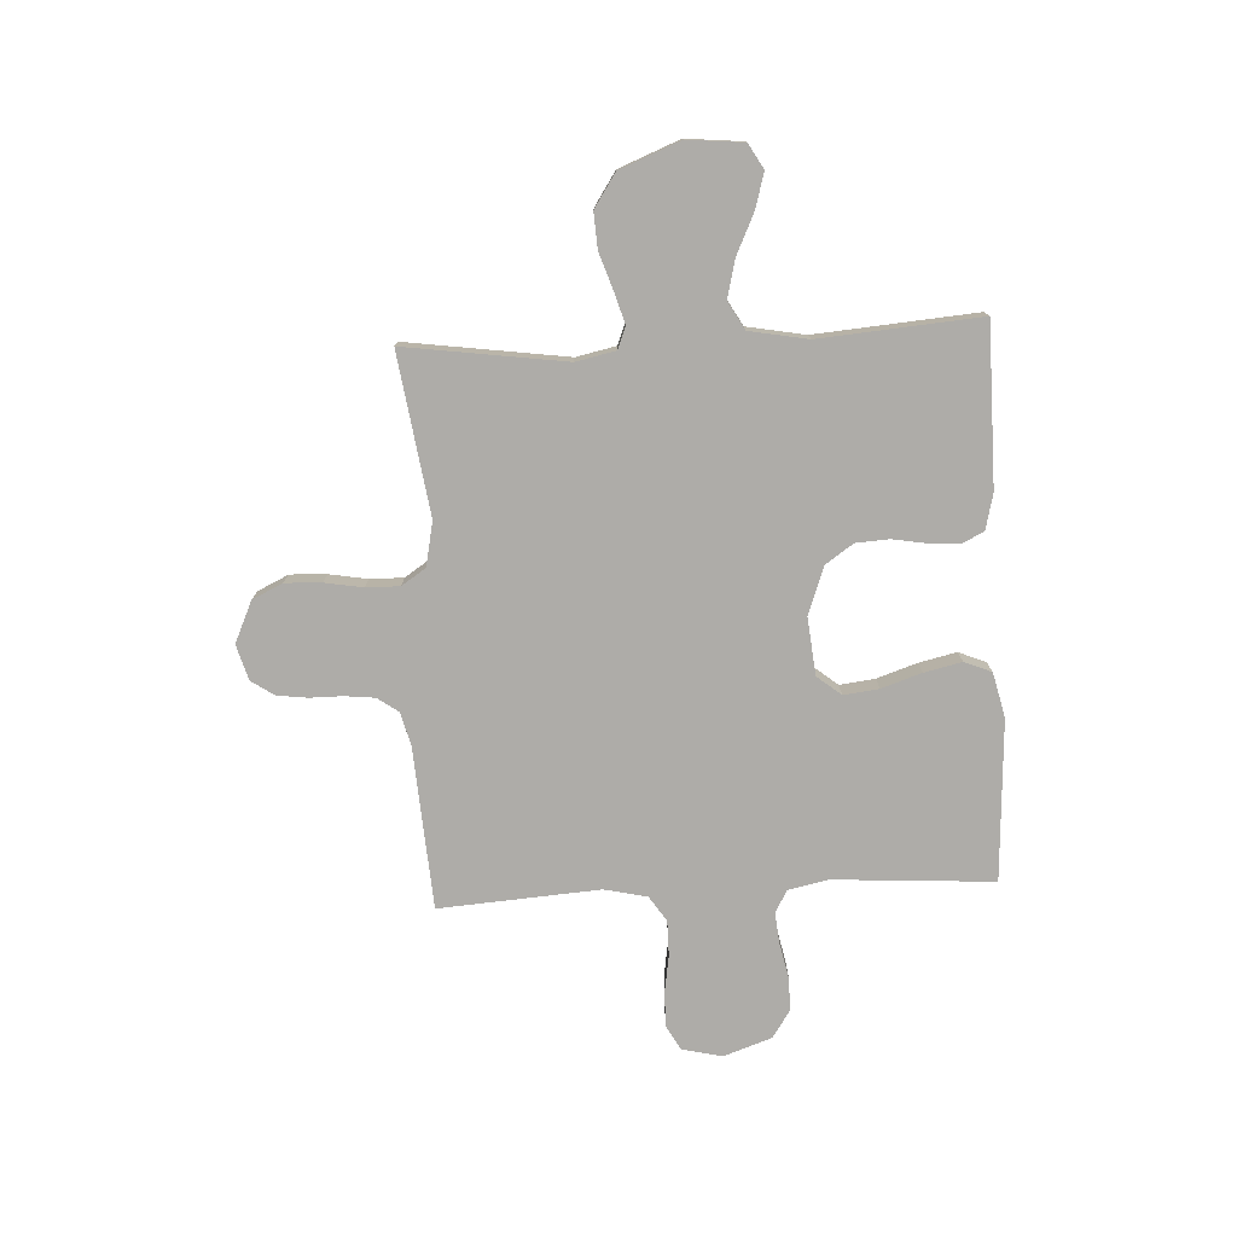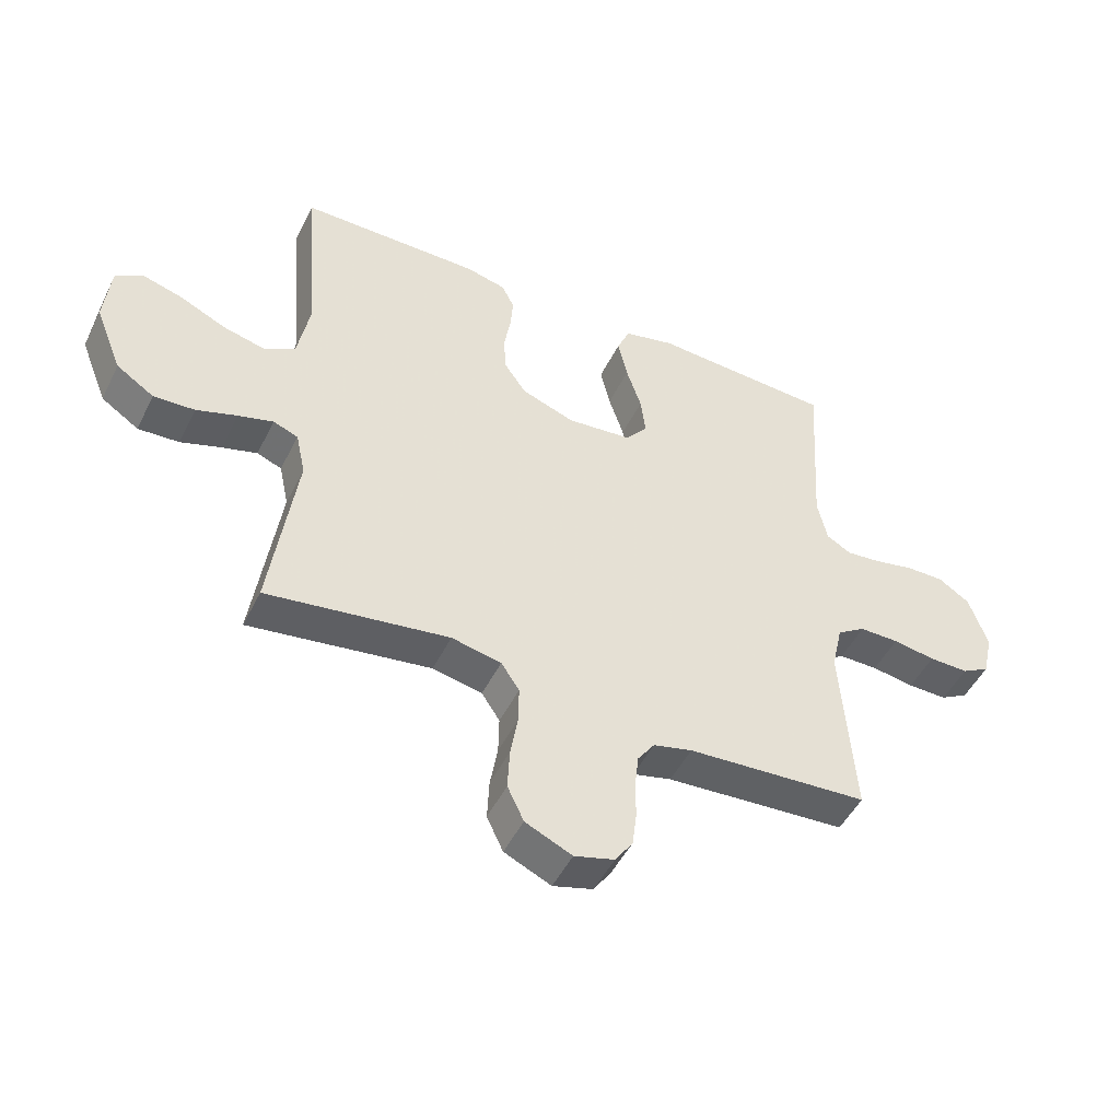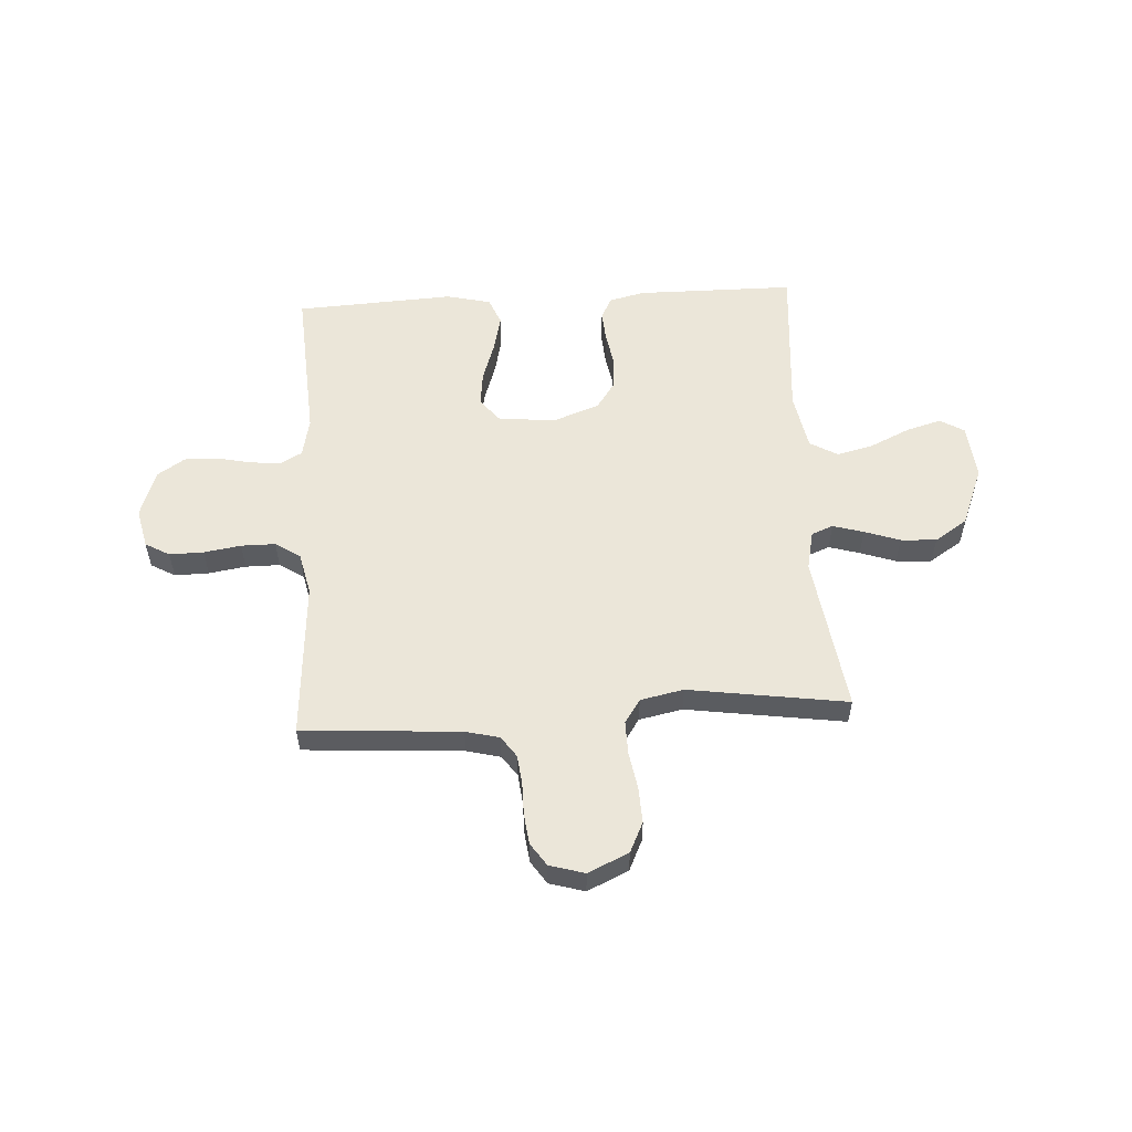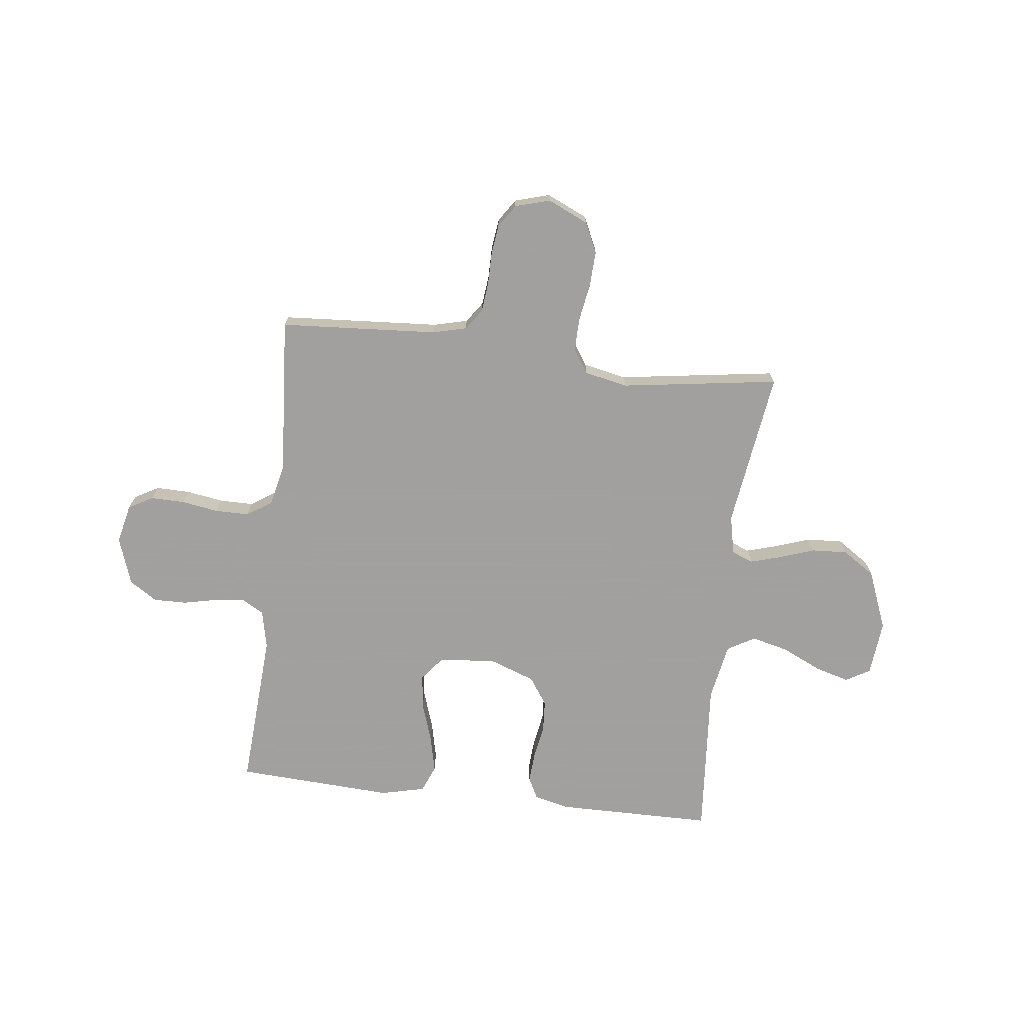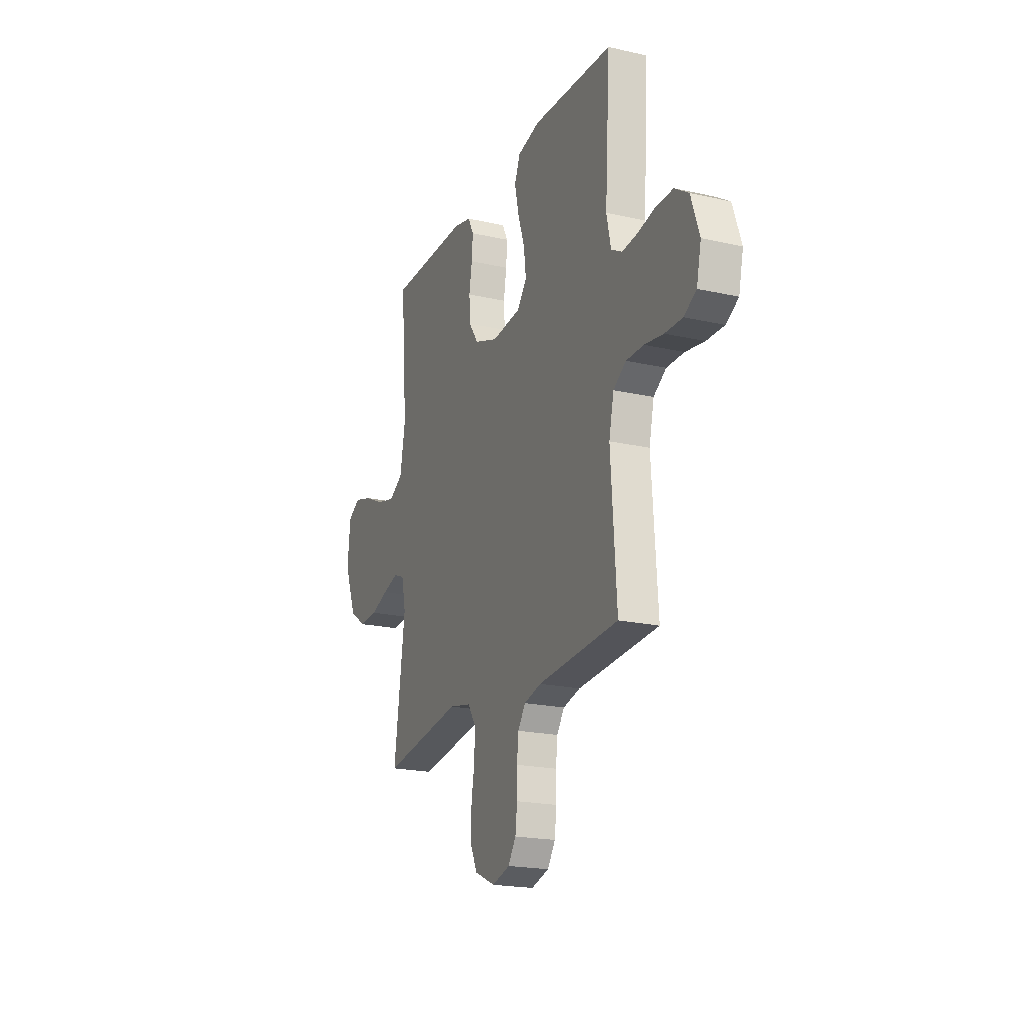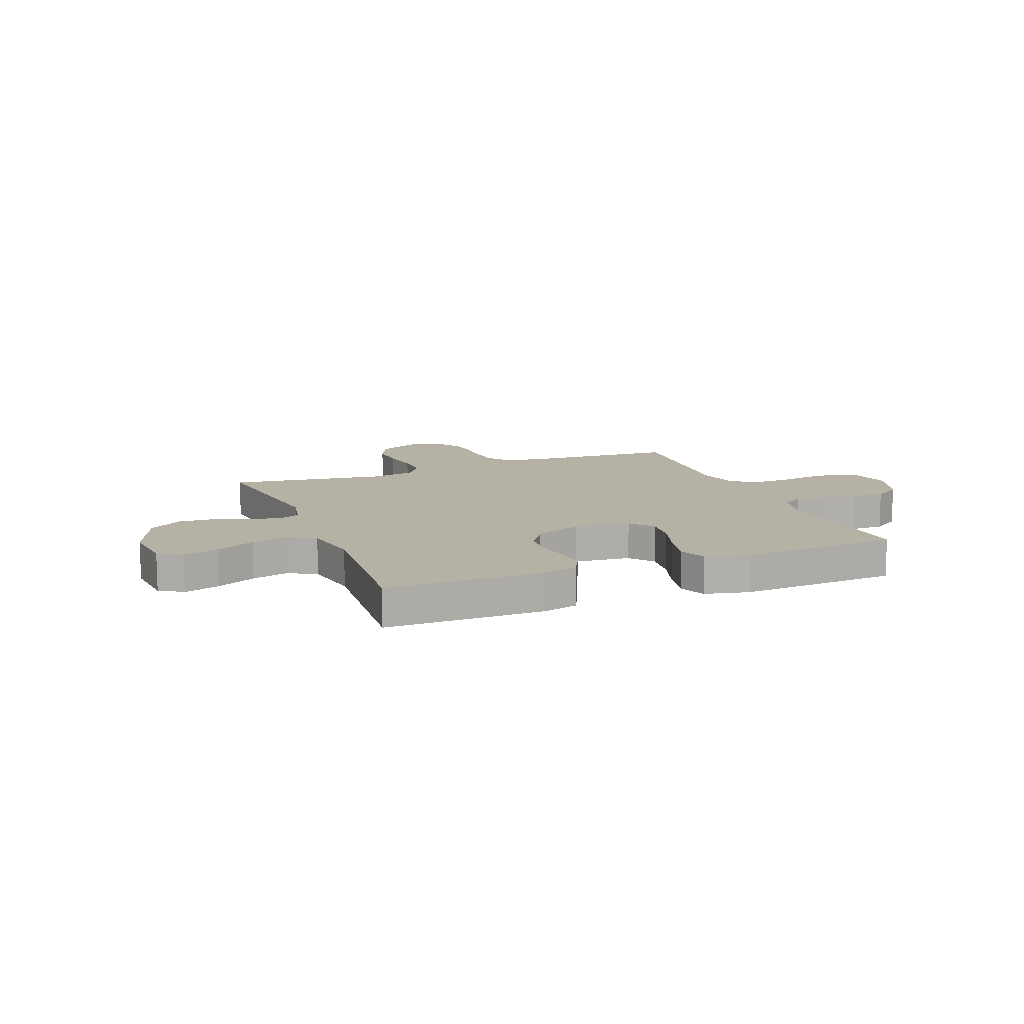
<metadata>
{"format":"obj","ext":"obj","renderer":"f3d","projection":"perspective","resolution":1024,"background":"white","views":[{"elev":-76.9,"azim":-87.1,"up":"+Y"},{"elev":-48.7,"azim":-25.7,"up":"+Z"},{"elev":55.4,"azim":176.6,"up":"+Y"},{"elev":-71.9,"azim":173.2,"up":"+Y"},{"elev":-20.3,"azim":67.5,"up":"+Z"},{"elev":12.0,"azim":-21.7,"up":"+Y"}]}
</metadata>
<code>
v -0.5 0.07 -0.5
v -0.458 0.07 -0.2
v -0.474 0.07 -0.126
v -0.515 0.07 -0.11
v -0.573 0.07 -0.127
v -0.64 0.07 -0.15
v -0.708 0.07 -0.154
v -0.77 0.07 -0.113
v -0.815 0.07 0
v -0.805 0.07 0.105
v -0.759 0.07 0.132
v -0.693 0.07 0.113
v -0.618 0.07 0.078
v -0.548 0.07 0.061
v -0.496 0.07 0.091
v -0.476 0.07 0.2
v -0.5 0.07 0.5
v -0.2 0.07 0.502
v -0.134 0.07 0.486
v -0.113 0.07 0.445
v -0.117 0.07 0.388
v -0.128 0.07 0.324
v -0.124 0.07 0.262
v -0.088 0.07 0.21
v 0 0.07 0.178
v 0.108 0.07 0.189
v 0.144 0.07 0.234
v 0.136 0.07 0.3
v 0.111 0.07 0.375
v 0.095 0.07 0.445
v 0.116 0.07 0.496
v 0.2 0.07 0.516
v 0.5 0.07 0.5
v 0.481 0.07 0.2
v 0.497 0.07 0.126
v 0.538 0.07 0.103
v 0.596 0.07 0.109
v 0.661 0.07 0.123
v 0.724 0.07 0.124
v 0.776 0.07 0.09
v 0.807 0.07 0
v 0.79 0.07 -0.075
v 0.744 0.07 -0.101
v 0.679 0.07 -0.1
v 0.609 0.07 -0.089
v 0.544 0.07 -0.089
v 0.497 0.07 -0.12
v 0.479 0.07 -0.2
v 0.5 0.07 -0.5
v 0.2 0.07 -0.52
v 0.136 0.07 -0.536
v 0.108 0.07 -0.576
v 0.102 0.07 -0.632
v 0.102 0.07 -0.693
v 0.095 0.07 -0.75
v 0.066 0.07 -0.793
v 0 0.07 -0.812
v -0.077 0.07 -0.777
v -0.104 0.07 -0.72
v -0.101 0.07 -0.652
v -0.089 0.07 -0.581
v -0.088 0.07 -0.518
v -0.118 0.07 -0.473
v -0.2 0.07 -0.456
v -0.5 0 -0.5
v -0.458 0 -0.2
v -0.474 0 -0.126
v -0.515 0 -0.11
v -0.573 0 -0.127
v -0.64 0 -0.15
v -0.708 0 -0.154
v -0.77 0 -0.113
v -0.815 0 0
v -0.805 0 0.105
v -0.759 0 0.132
v -0.693 0 0.113
v -0.618 0 0.078
v -0.548 0 0.061
v -0.496 0 0.091
v -0.476 0 0.2
v -0.5 0 0.5
v -0.2 0 0.502
v -0.134 0 0.486
v -0.113 0 0.445
v -0.117 0 0.388
v -0.128 0 0.324
v -0.124 0 0.262
v -0.088 0 0.21
v 0 0 0.178
v 0.108 0 0.189
v 0.144 0 0.234
v 0.136 0 0.3
v 0.111 0 0.375
v 0.095 0 0.445
v 0.116 0 0.496
v 0.2 0 0.516
v 0.5 0 0.5
v 0.481 0 0.2
v 0.497 0 0.126
v 0.538 0 0.103
v 0.596 0 0.109
v 0.661 0 0.123
v 0.724 0 0.124
v 0.776 0 0.09
v 0.807 0 0
v 0.79 0 -0.075
v 0.744 0 -0.101
v 0.679 0 -0.1
v 0.609 0 -0.089
v 0.544 0 -0.089
v 0.497 0 -0.12
v 0.479 0 -0.2
v 0.5 0 -0.5
v 0.2 0 -0.52
v 0.136 0 -0.536
v 0.108 0 -0.576
v 0.102 0 -0.632
v 0.102 0 -0.693
v 0.095 0 -0.75
v 0.066 0 -0.793
v 0 0 -0.812
v -0.077 0 -0.777
v -0.104 0 -0.72
v -0.101 0 -0.652
v -0.089 0 -0.581
v -0.088 0 -0.518
v -0.118 0 -0.473
v -0.2 0 -0.456
f 59 60 61
f 58 59 61
f 57 58 61
f 56 57 61
f 55 56 61
f 54 55 61
f 53 54 61
f 52 53 61 62
f 51 52 62 63
f 48 49 50
f 50 51 63
f 48 50 63
f 47 48 63
f 43 44 45
f 42 43 45
f 41 42 45
f 40 41 45
f 39 40 45
f 38 39 45
f 37 38 45
f 36 37 45 46
f 47 63 64
f 46 47 64
f 36 46 64
f 35 36 64
f 32 33 34
f 31 32 34
f 30 31 34
f 29 30 34
f 28 29 34
f 20 21 22
f 19 20 22
f 18 19 22
f 17 18 22
f 16 17 22
f 15 16 22 23
f 14 15 23 24
f 11 12 13
f 10 11 13
f 9 10 13
f 8 9 13
f 7 8 13
f 6 7 13
f 5 6 13
f 4 5 13 14
f 14 24 25
f 4 14 25
f 3 4 25
f 64 1 2
f 3 25 26
f 2 3 26
f 64 2 26
f 35 64 26
f 27 28 34 35
f 26 27 35
f 125 124 123
f 125 123 122
f 125 122 121
f 125 121 120
f 125 120 119
f 125 119 118
f 125 118 117
f 126 125 117 116
f 127 126 116 115
f 114 113 112
f 127 115 114
f 127 114 112
f 127 112 111
f 109 108 107
f 109 107 106
f 109 106 105
f 109 105 104
f 109 104 103
f 109 103 102
f 109 102 101
f 110 109 101 100
f 128 127 111
f 128 111 110
f 128 110 100
f 128 100 99
f 98 97 96
f 98 96 95
f 98 95 94
f 98 94 93
f 98 93 92
f 86 85 84
f 86 84 83
f 86 83 82
f 86 82 81
f 86 81 80
f 87 86 80 79
f 88 87 79 78
f 77 76 75
f 77 75 74
f 77 74 73
f 77 73 72
f 77 72 71
f 77 71 70
f 77 70 69
f 78 77 69 68
f 89 88 78
f 89 78 68
f 89 68 67
f 66 65 128
f 90 89 67
f 90 67 66
f 90 66 128
f 90 128 99
f 99 98 92 91
f 99 91 90
f 1 65 66 2
f 2 66 67 3
f 3 67 68 4
f 4 68 69 5
f 5 69 70 6
f 6 70 71 7
f 7 71 72 8
f 8 72 73 9
f 9 73 74 10
f 10 74 75 11
f 11 75 76 12
f 12 76 77 13
f 13 77 78 14
f 14 78 79 15
f 15 79 80 16
f 16 80 81 17
f 17 81 82 18
f 18 82 83 19
f 19 83 84 20
f 20 84 85 21
f 21 85 86 22
f 22 86 87 23
f 23 87 88 24
f 24 88 89 25
f 25 89 90 26
f 26 90 91 27
f 27 91 92 28
f 28 92 93 29
f 29 93 94 30
f 30 94 95 31
f 31 95 96 32
f 32 96 97 33
f 33 97 98 34
f 34 98 99 35
f 35 99 100 36
f 36 100 101 37
f 37 101 102 38
f 38 102 103 39
f 39 103 104 40
f 40 104 105 41
f 41 105 106 42
f 42 106 107 43
f 43 107 108 44
f 44 108 109 45
f 45 109 110 46
f 46 110 111 47
f 47 111 112 48
f 48 112 113 49
f 49 113 114 50
f 50 114 115 51
f 51 115 116 52
f 52 116 117 53
f 53 117 118 54
f 54 118 119 55
f 55 119 120 56
f 56 120 121 57
f 57 121 122 58
f 58 122 123 59
f 59 123 124 60
f 60 124 125 61
f 61 125 126 62
f 62 126 127 63
f 63 127 128 64
f 64 128 65 1

</code>
